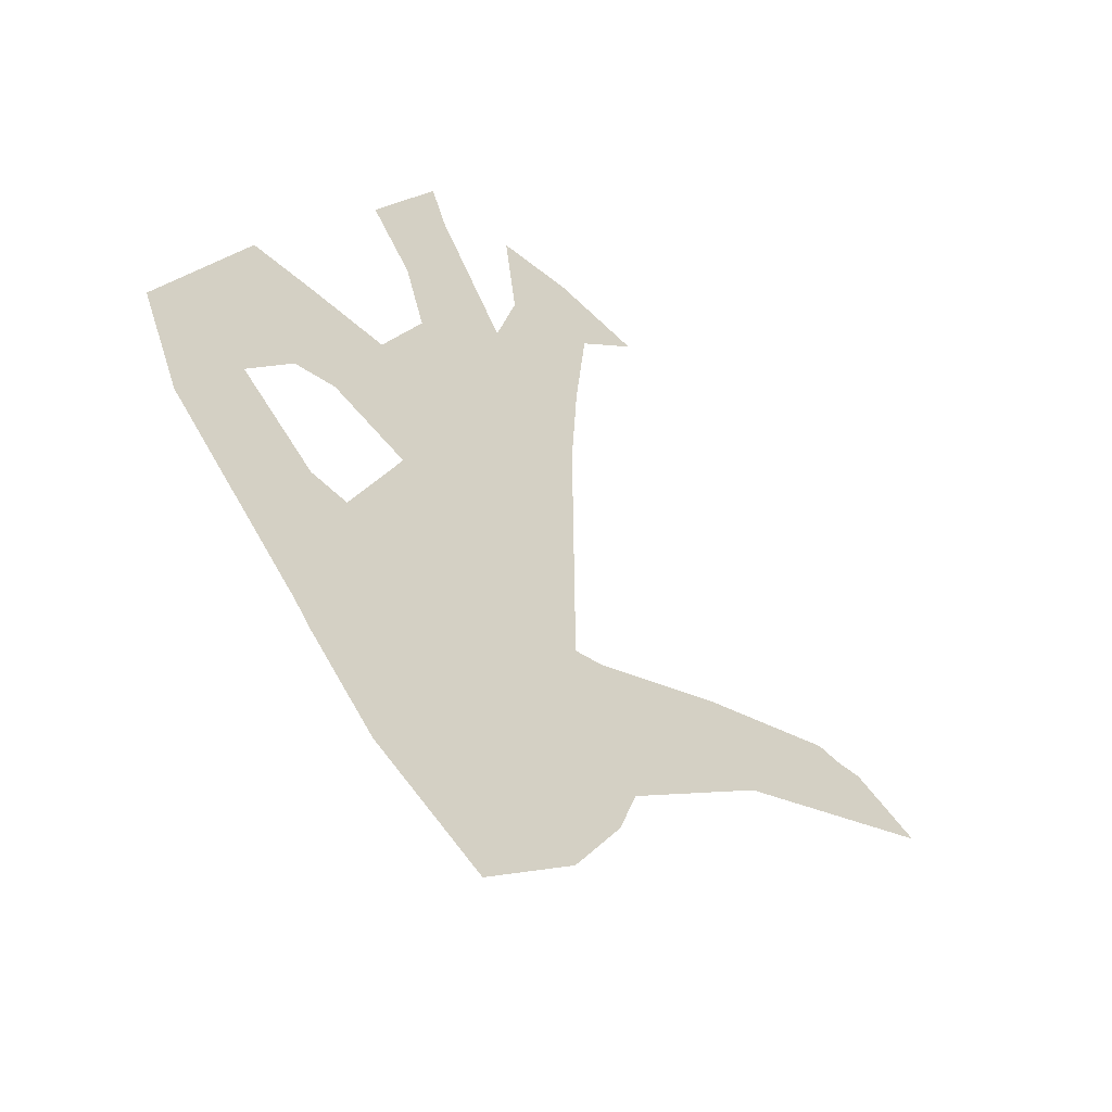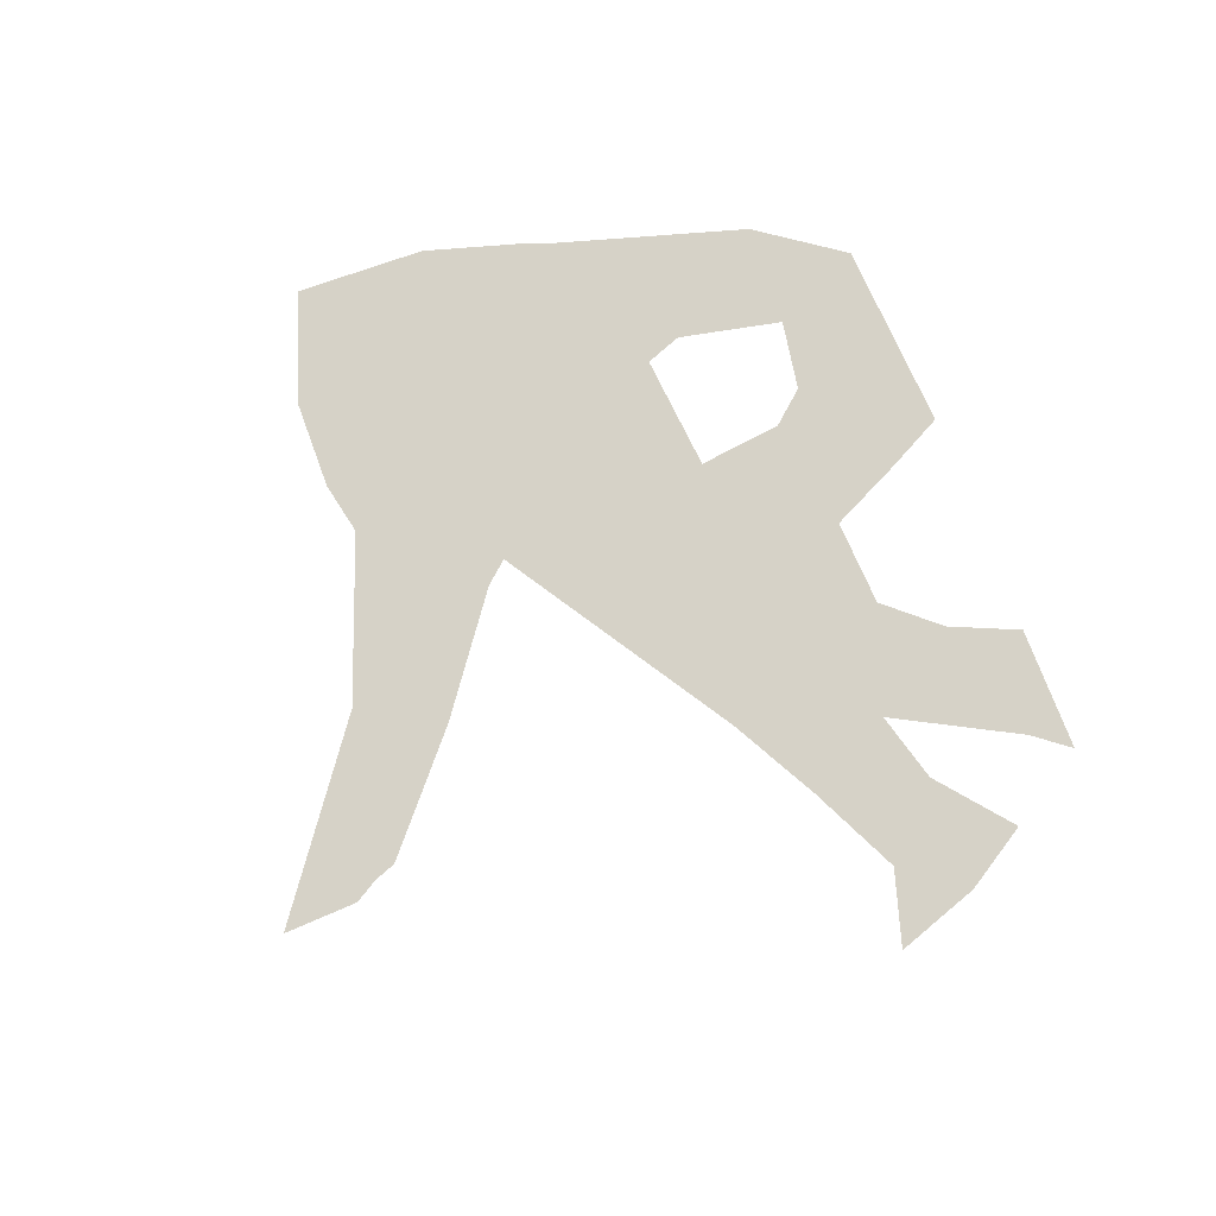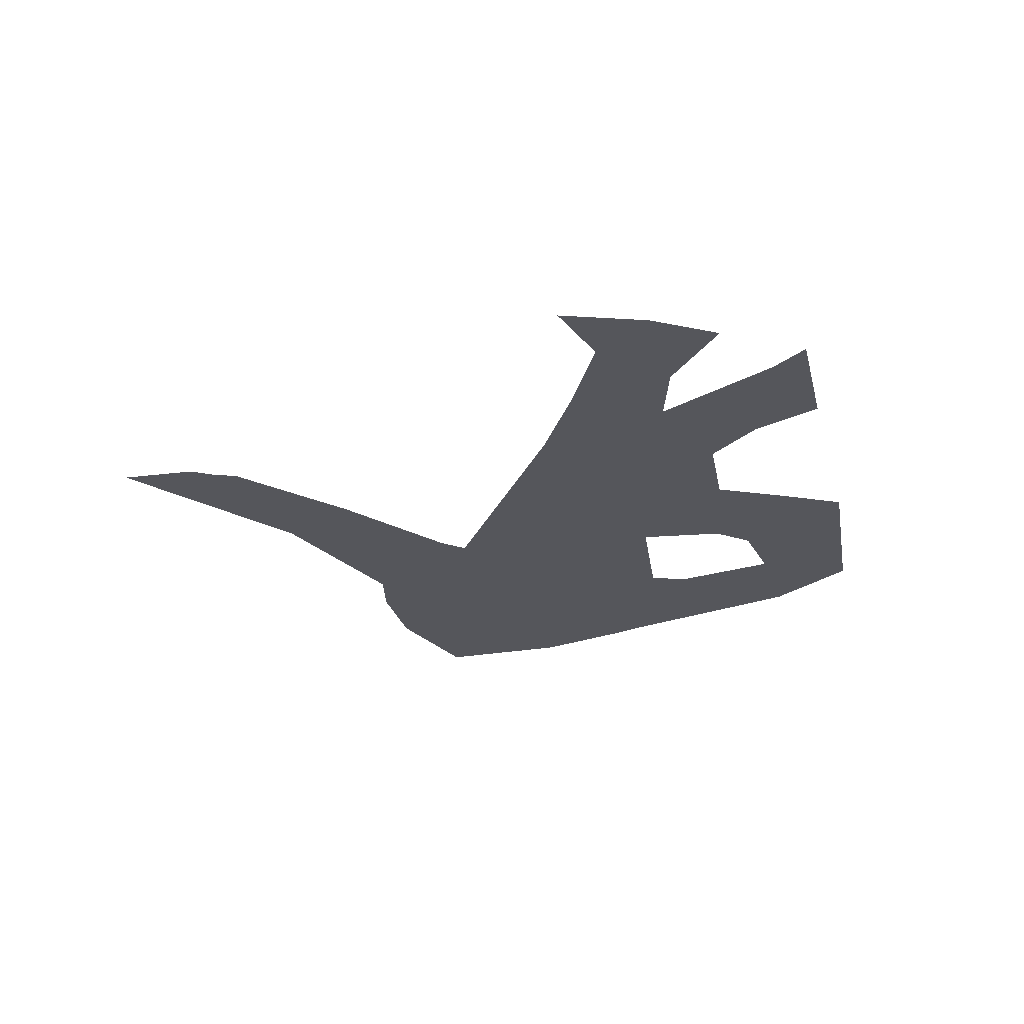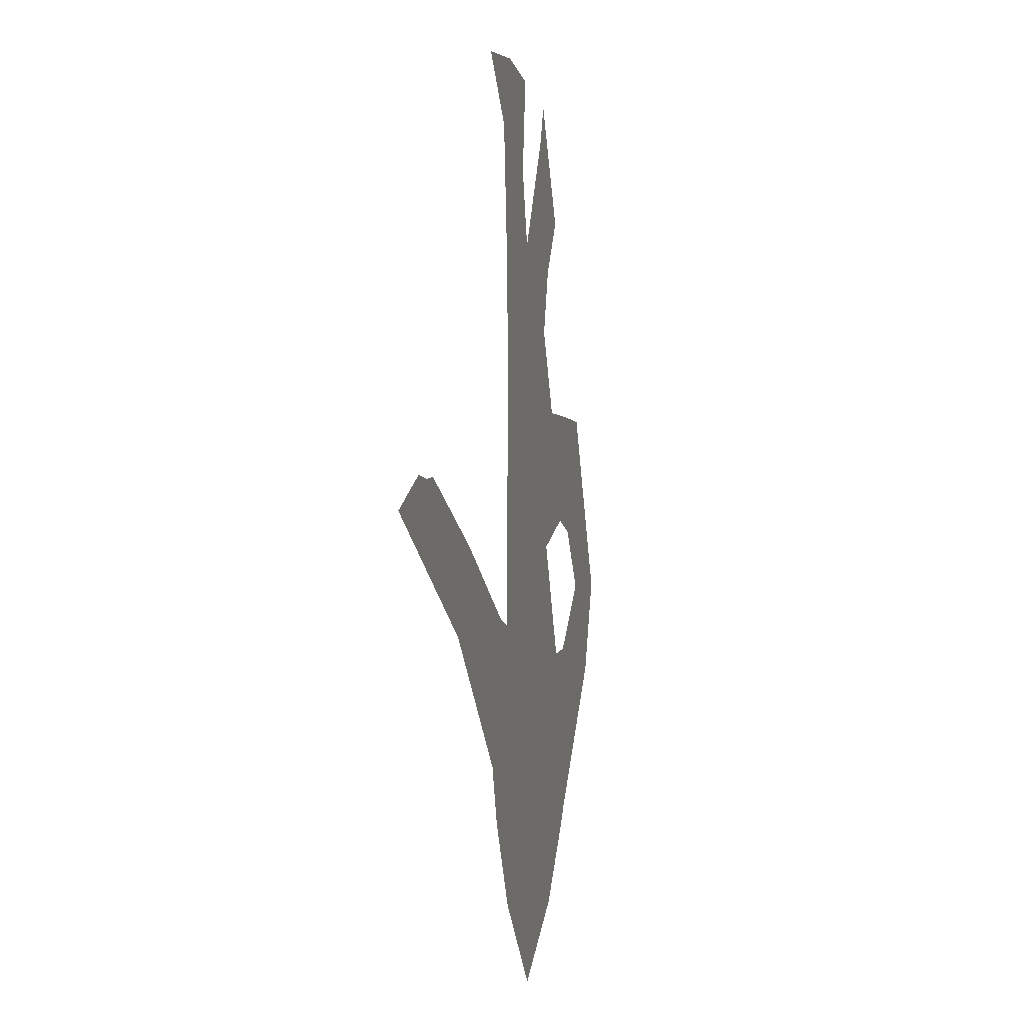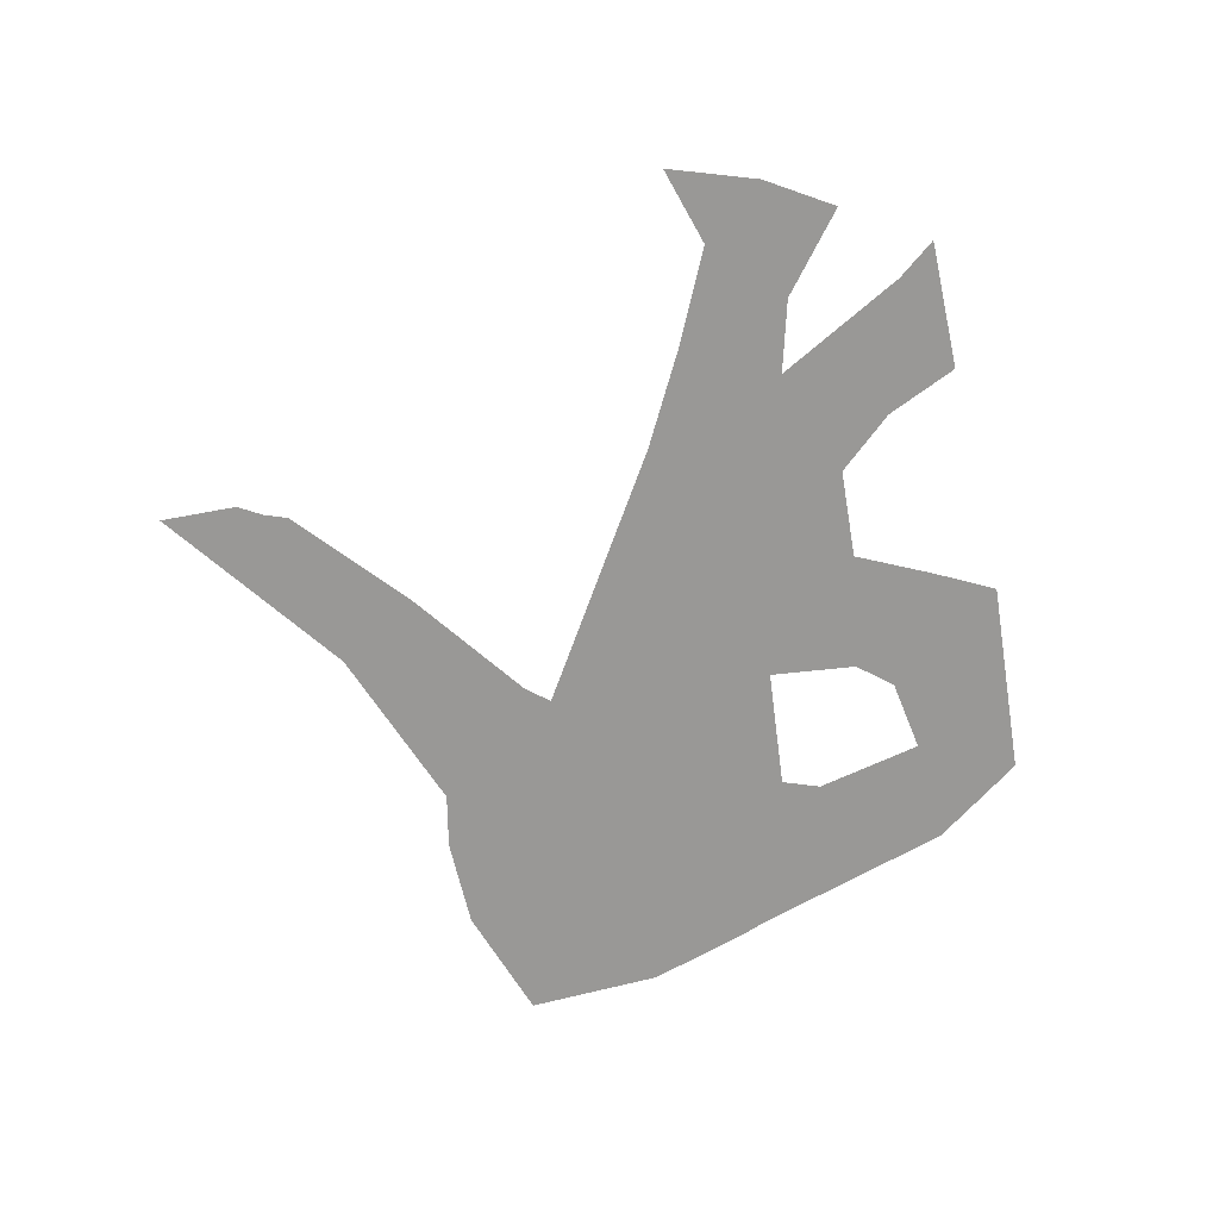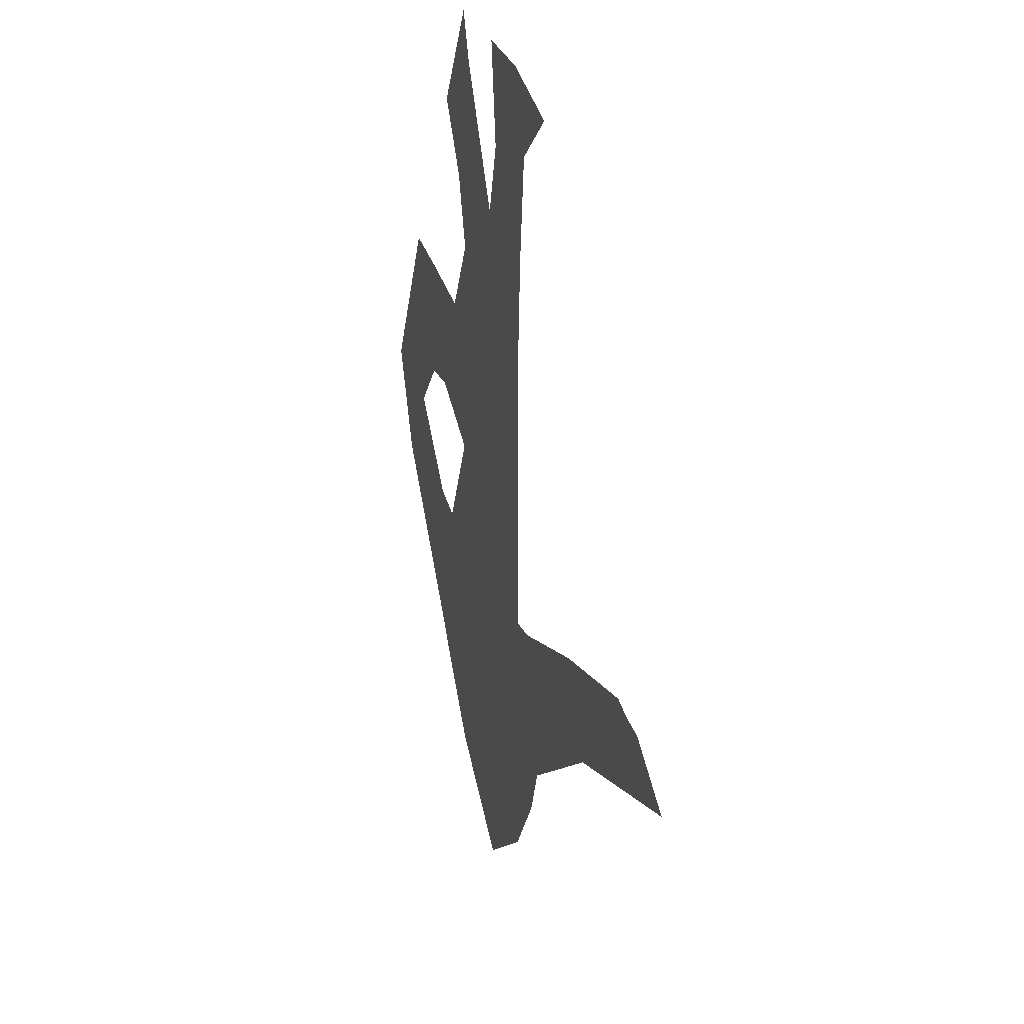
<metadata>
{"format":"obj","ext":"obj","renderer":"f3d","projection":"perspective","resolution":1024,"background":"white","views":[{"elev":-51.7,"azim":-41.2,"up":"+Y"},{"elev":78.5,"azim":126.9,"up":"+Z"},{"elev":-26.3,"azim":161.2,"up":"+Z"},{"elev":-7.7,"azim":101.7,"up":"+Y"},{"elev":-68.6,"azim":160.6,"up":"+Z"},{"elev":28.2,"azim":73.8,"up":"+Y"}]}
</metadata>
<code>
o path1
v -0.004877 -0.000294 0
v -0.005736 -0.001054 0
v -0.005897 -0.002513 0
v -0.005987 -0.003968 0
v -0.005952 -0.007939 0
v -0.005528 -0.007876 0
v -0.003646 -0.007141 0
v -0.001654 -0.006541 0
v -0.001323 -0.006613 0
v -0.000938 -0.006623 0
v -0 -0.007165 0
v -0.003004 -0.008334 0
v -0.005023 -0.009854 0
v -0.005294 -0.01058 0
v -0.005984 -0.01164 0
v -0.007302 -0.0127 0
v -0.008864 -0.01164 0
v -0.009793 -0.01058 0
v -0.01005 -0.01024 0
v -0.01196 -0.008069 0
v -0.01254 -0.006683 0
v -0.01125 -0.004273 0
v -0.01034 -0.004349 0
v -0.009196 -0.00448 0
v -0.008595 -0.003384 0
v -0.008893 -0.00242 0
v -0.009499 -0.00153 0
v -0.008561 -0 0
v -0.008331 -0.000619 0
v -0.007327 -0.002372 0
v -0.007031 -0.001368 0
v -0.007212 -0 0
v -0.006135 -0 0
v -0.004877 -0.000294 0
v -0.00983 -0.006009 0
v -0.01044 -0.006097 0
v -0.01111 -0.006861 0
v -0.01003 -0.007919 0
v -0.009489 -0.008034 0
v -0.008735 -0.006532 0
v -0.00983 -0.006009 0
f 15 17 16
f 14 17 15
f 14 18 17
f 13 18 14
f 13 19 18
f 13 20 19
f 12 20 13
f 11 5 12
f 5 39 12
f 39 20 12
f 39 38 20
f 38 21 20
f 5 40 39
f 11 6 5
f 4 40 5
f 37 21 38
f 11 7 6
f 10 7 11
f 10 9 7
f 9 8 7
f 36 21 37
f 36 22 21
f 4 41 40
f 35 22 36
f 41 22 35
f 4 24 41
f 24 22 41
f 4 25 24
f 23 22 24
f 3 25 4
f 3 26 25
f 2 30 3
f 30 26 3
f 30 27 26
f 2 31 30
f 29 27 30
f 29 28 27
f 2 32 31
f 1 32 2
f 1 33 34
f 33 32 1
o path1
v -0.004877 -0.000294 0
v -0.005736 -0.001054 0
v -0.005897 -0.002513 0
v -0.005987 -0.003968 0
v -0.005952 -0.007939 0
v -0.005528 -0.007876 0
v -0.003646 -0.007141 0
v -0.001654 -0.006541 0
v -0.001323 -0.006613 0
v -0.000938 -0.006623 0
v -0 -0.007165 0
v -0.003004 -0.008334 0
v -0.005023 -0.009854 0
v -0.005294 -0.01058 0
v -0.005984 -0.01164 0
v -0.007302 -0.0127 0
v -0.008864 -0.01164 0
v -0.009793 -0.01058 0
v -0.01005 -0.01024 0
v -0.01196 -0.008069 0
v -0.01254 -0.006683 0
v -0.01125 -0.004273 0
v -0.01034 -0.004349 0
v -0.009196 -0.00448 0
v -0.008595 -0.003384 0
v -0.008893 -0.00242 0
v -0.009499 -0.00153 0
v -0.008561 -0 0
v -0.008331 -0.000619 0
v -0.007327 -0.002372 0
v -0.007031 -0.001368 0
v -0.007212 -0 0
v -0.006135 -0 0
v -0.004877 -0.000294 0
v -0.00983 -0.006009 0
v -0.01044 -0.006097 0
v -0.01111 -0.006861 0
v -0.01003 -0.007919 0
v -0.009489 -0.008034 0
v -0.008735 -0.006532 0
v -0.00983 -0.006009 0
f 56 58 57
f 55 58 56
f 55 59 58
f 54 59 55
f 54 60 59
f 54 61 60
f 53 61 54
f 52 46 53
f 46 80 53
f 80 61 53
f 80 79 61
f 79 62 61
f 46 81 80
f 52 47 46
f 45 81 46
f 78 62 79
f 52 48 47
f 51 48 52
f 51 50 48
f 50 49 48
f 77 62 78
f 77 63 62
f 45 82 81
f 76 63 77
f 82 63 76
f 45 65 82
f 65 63 82
f 45 66 65
f 64 63 65
f 44 66 45
f 44 67 66
f 43 71 44
f 71 67 44
f 71 68 67
f 43 72 71
f 70 68 71
f 70 69 68
f 43 73 72
f 42 73 43
f 42 74 75
f 74 73 42

</code>
